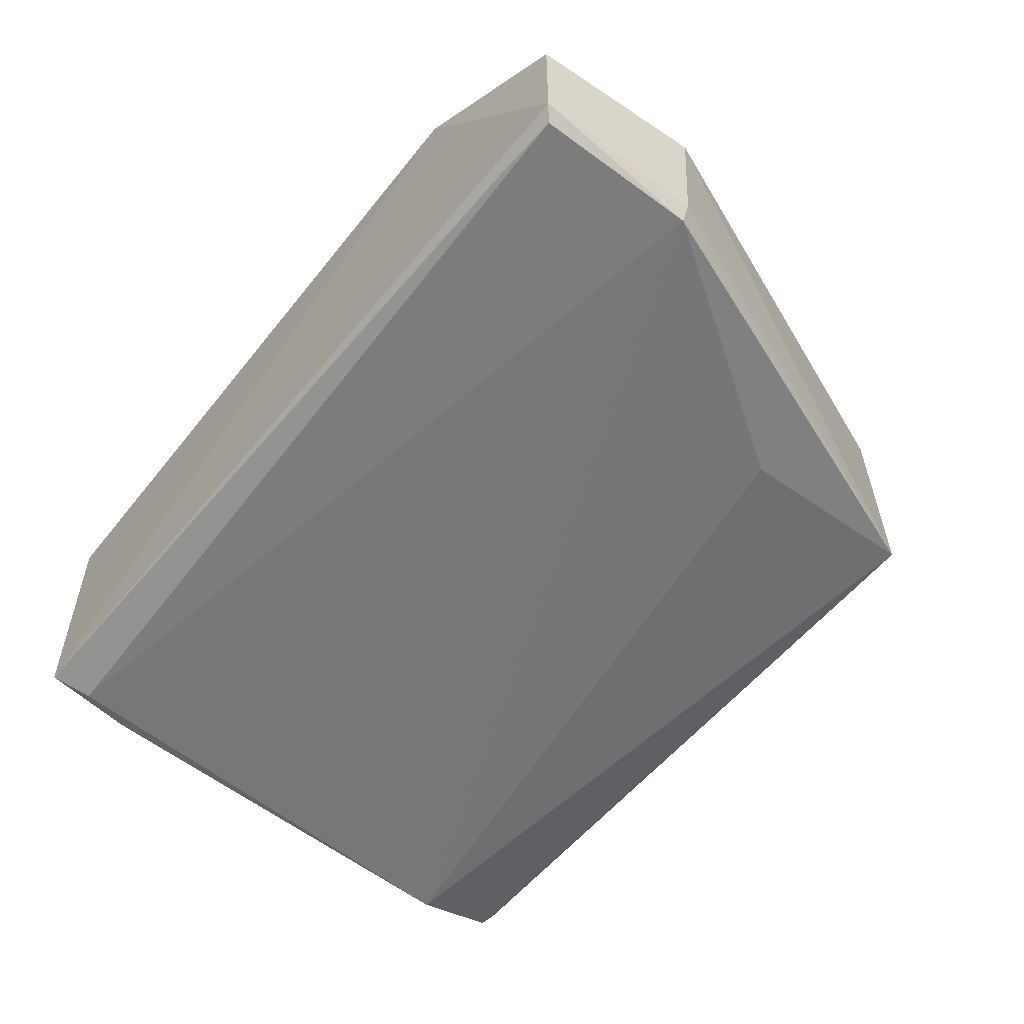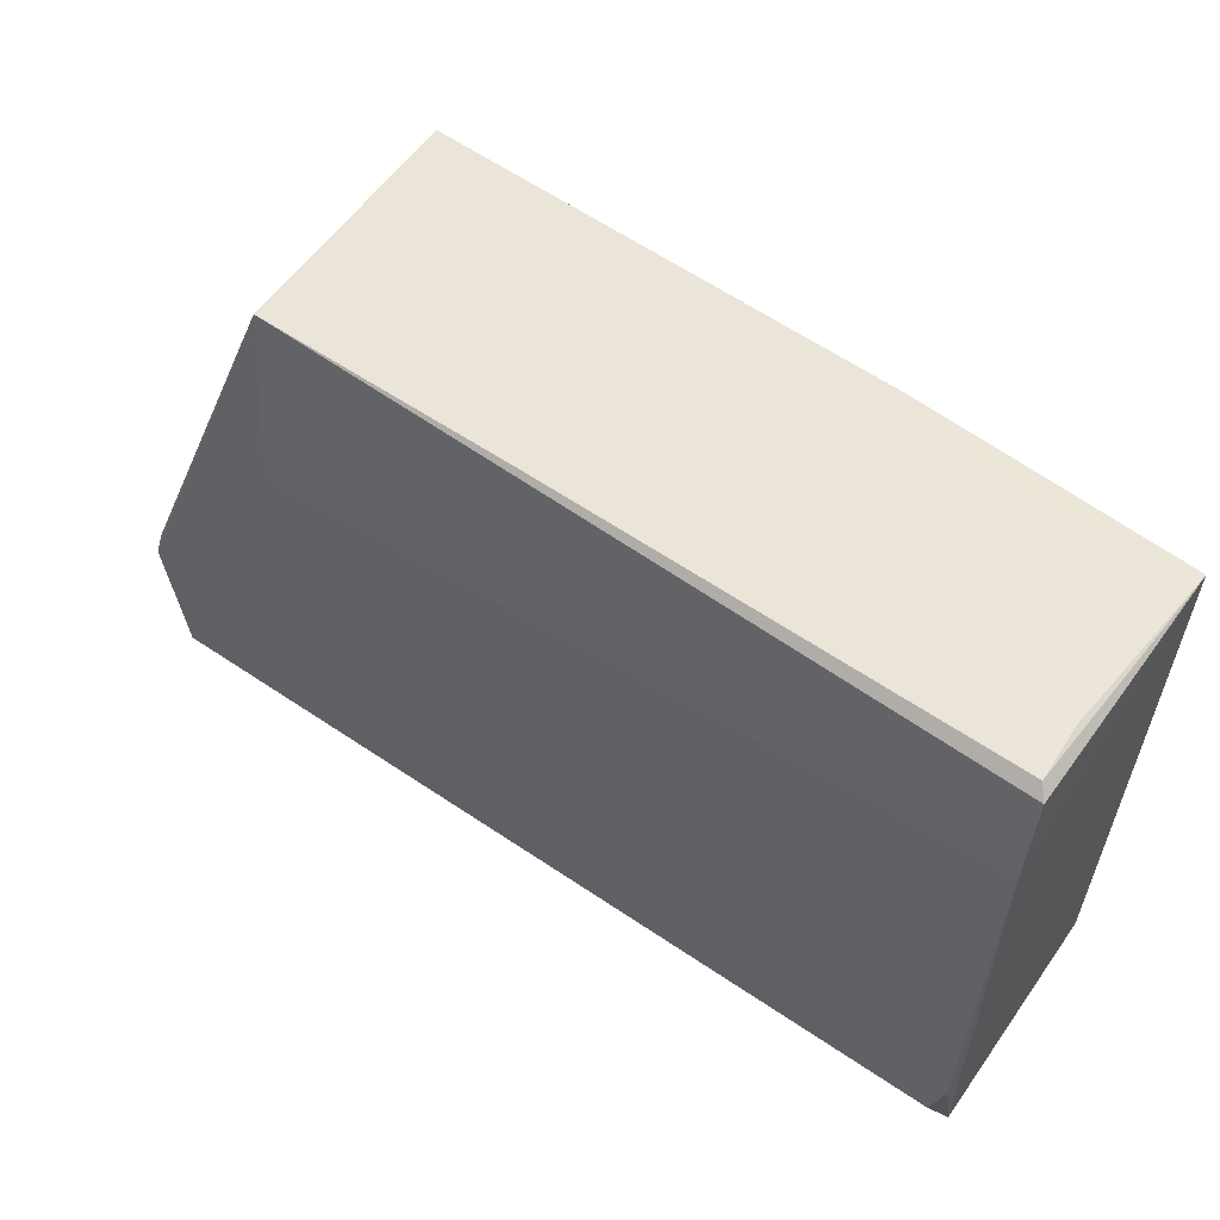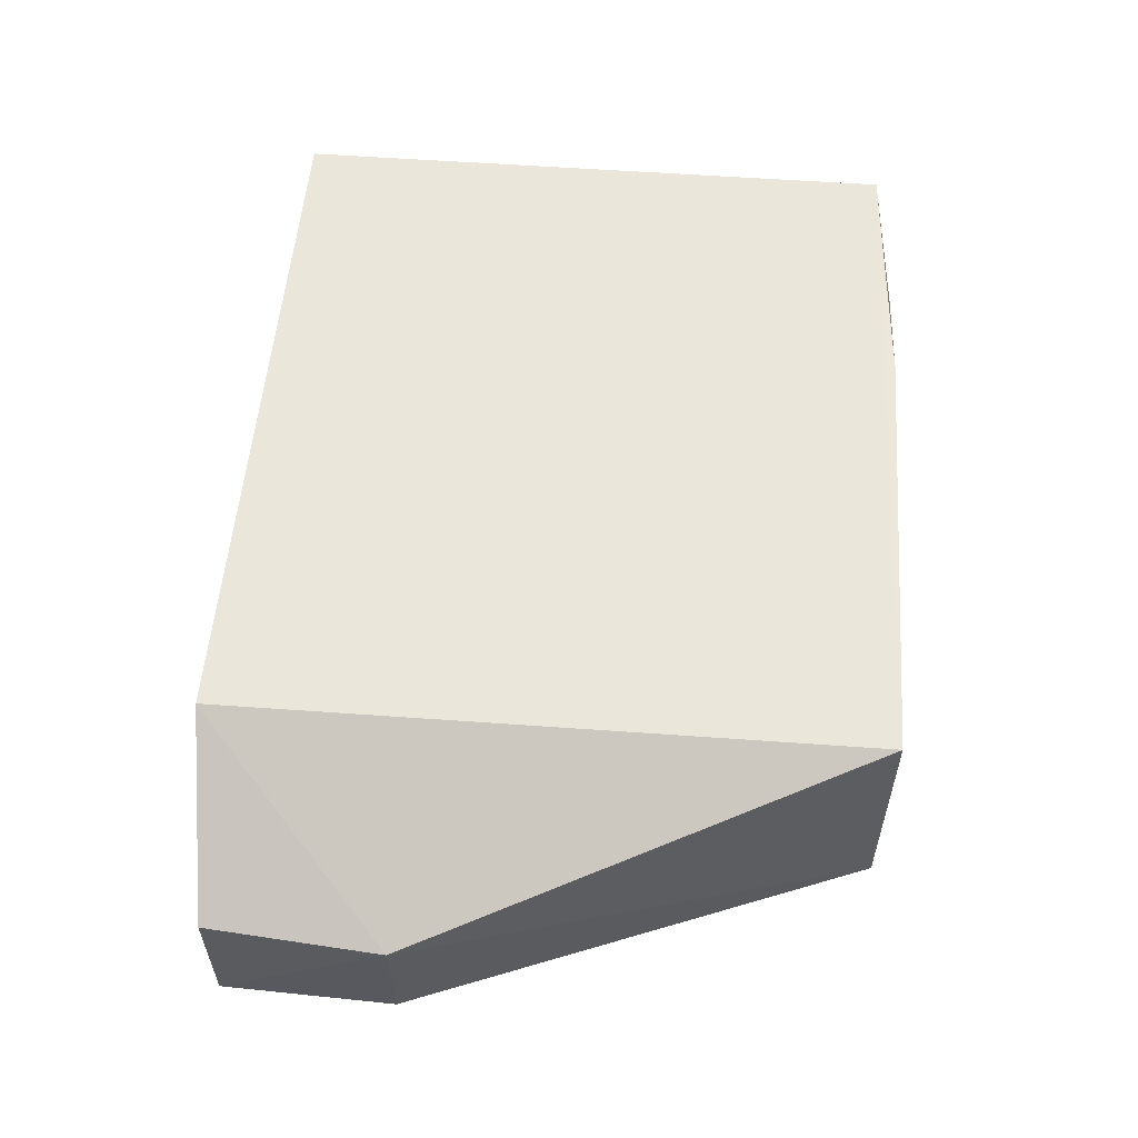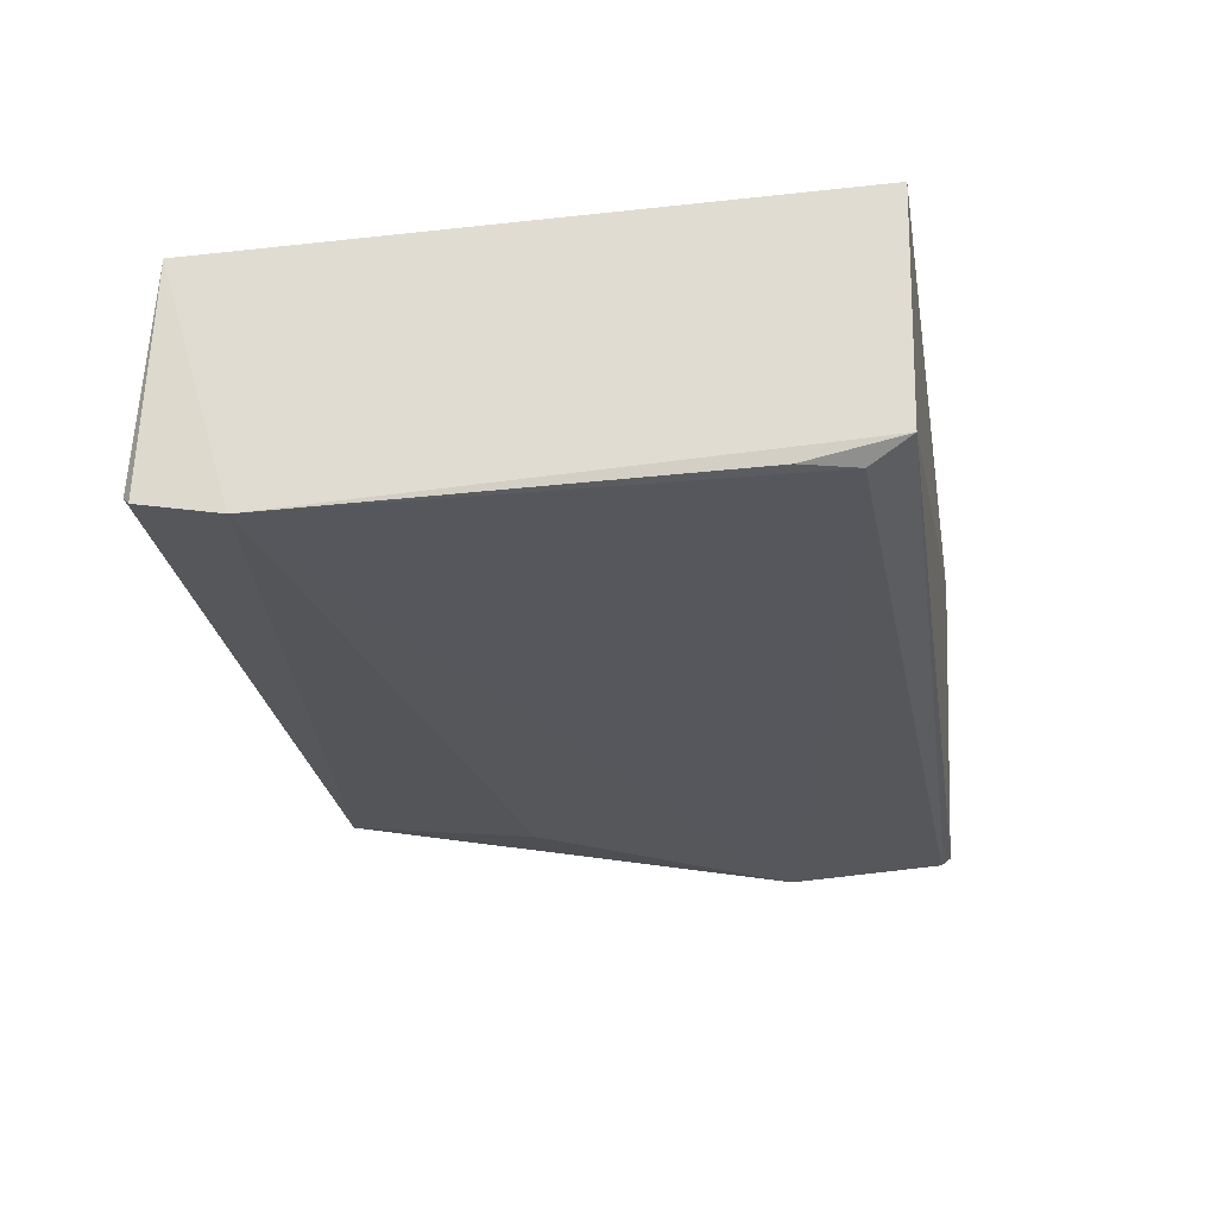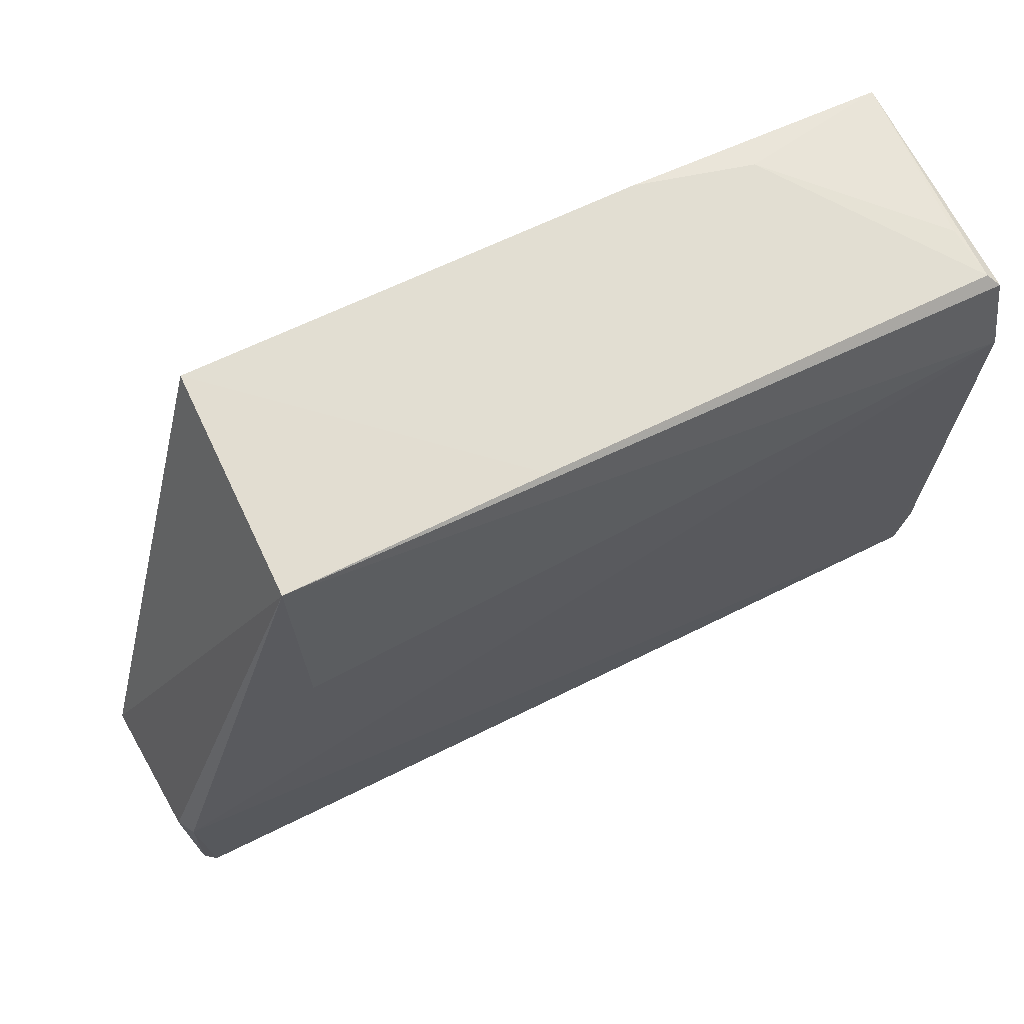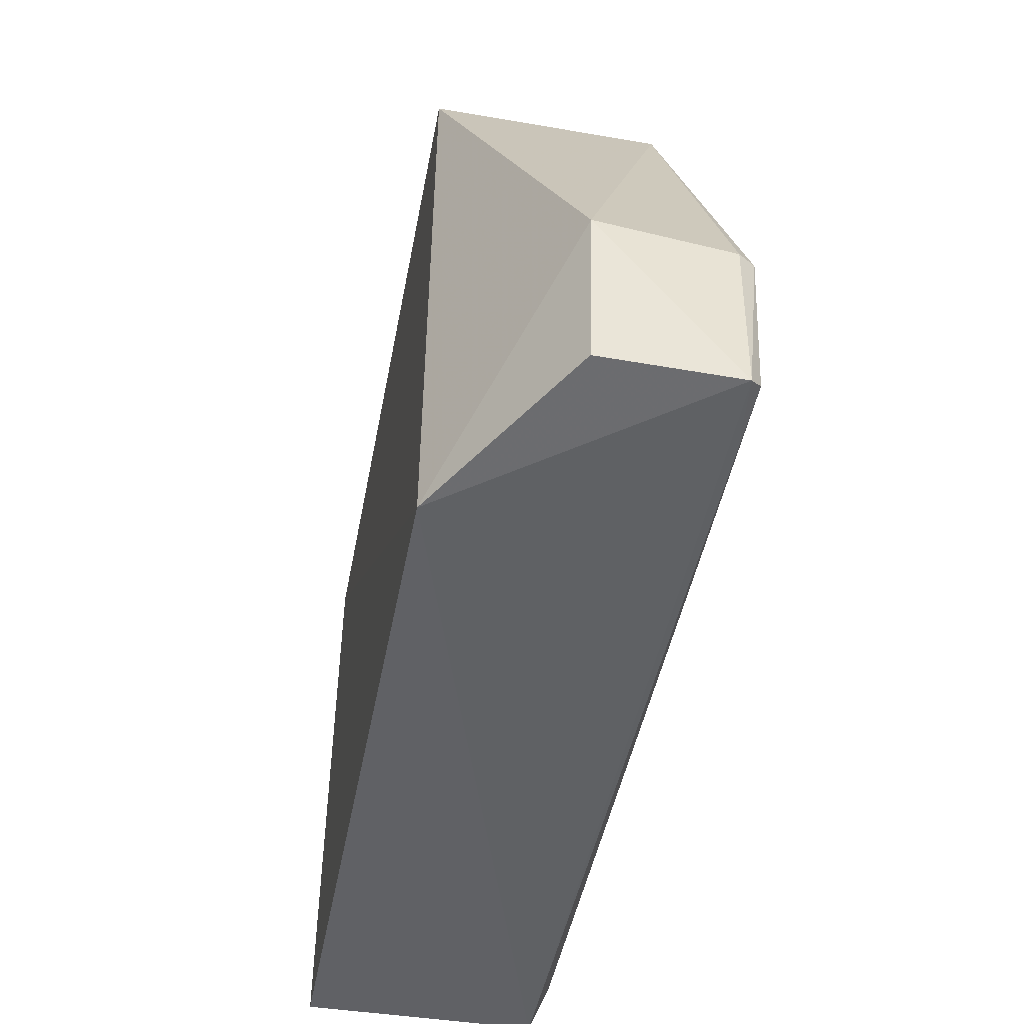
<metadata>
{"format":"obj","ext":"obj","renderer":"f3d","projection":"perspective","resolution":1024,"background":"white","views":[{"elev":-57.6,"azim":51.3,"up":"+Z"},{"elev":58.8,"azim":-144.3,"up":"+Y"},{"elev":55.0,"azim":94.3,"up":"+Z"},{"elev":-27.0,"azim":-80.5,"up":"+Z"},{"elev":68.0,"azim":154.3,"up":"+Y"},{"elev":-48.8,"azim":79.2,"up":"+Y"}]}
</metadata>
<code>
v 0.01642 0.02216 0.01723
v 0.02737 -0.01822 0.01019
v 0.01648 0.02203 0.002408
v -0.02962 0.01597 0.0009156
v -0.02942 -0.01887 0.01731
v 0.02652 -0.01751 0.0009208
v -0.02878 0.02195 0.002834
v 0.02823 -0.007048 0.01002
v 0.01645 -0.01927 0.01734
v 0.01645 0.009306 0.0008987
v -0.02966 -0.01846 0.002217
v 3.98e-05 0.02206 0.002628
v -0.02937 0.02138 0.002157
v -0.02933 0.02095 0.0173
v 0.02758 -0.007077 0.001501
v 0.02727 -0.01814 0.001669
v 0.02693 -0.007029 0.0004558
v -0.01272 0.02207 0.01721
v 0.02219 -0.01768 0.001067
v -0.02866 -0.01588 0.001038
v -0.01999 0.02203 0.01536
v -0.02948 -0.01245 0.001128
v -0.02859 0.02184 0.006294
f 8 3 1
f 9 8 1
f 9 2 8
f 10 4 3
f 11 5 4
f 11 9 5
f 12 1 3
f 13 3 4
f 13 12 3
f 13 7 12
f 14 9 1
f 14 5 9
f 14 7 13
f 14 13 4
f 14 4 5
f 15 3 8
f 16 2 9
f 16 15 8
f 16 8 2
f 16 9 11
f 17 4 10
f 17 10 3
f 17 3 15
f 17 16 6
f 17 15 16
f 18 12 7
f 18 1 12
f 18 14 1
f 19 16 11
f 19 11 6
f 19 6 16
f 20 4 17
f 20 17 6
f 20 6 11
f 21 18 7
f 21 14 18
f 22 20 11
f 22 11 4
f 22 4 20
f 23 21 7
f 23 7 14
f 23 14 21

</code>
